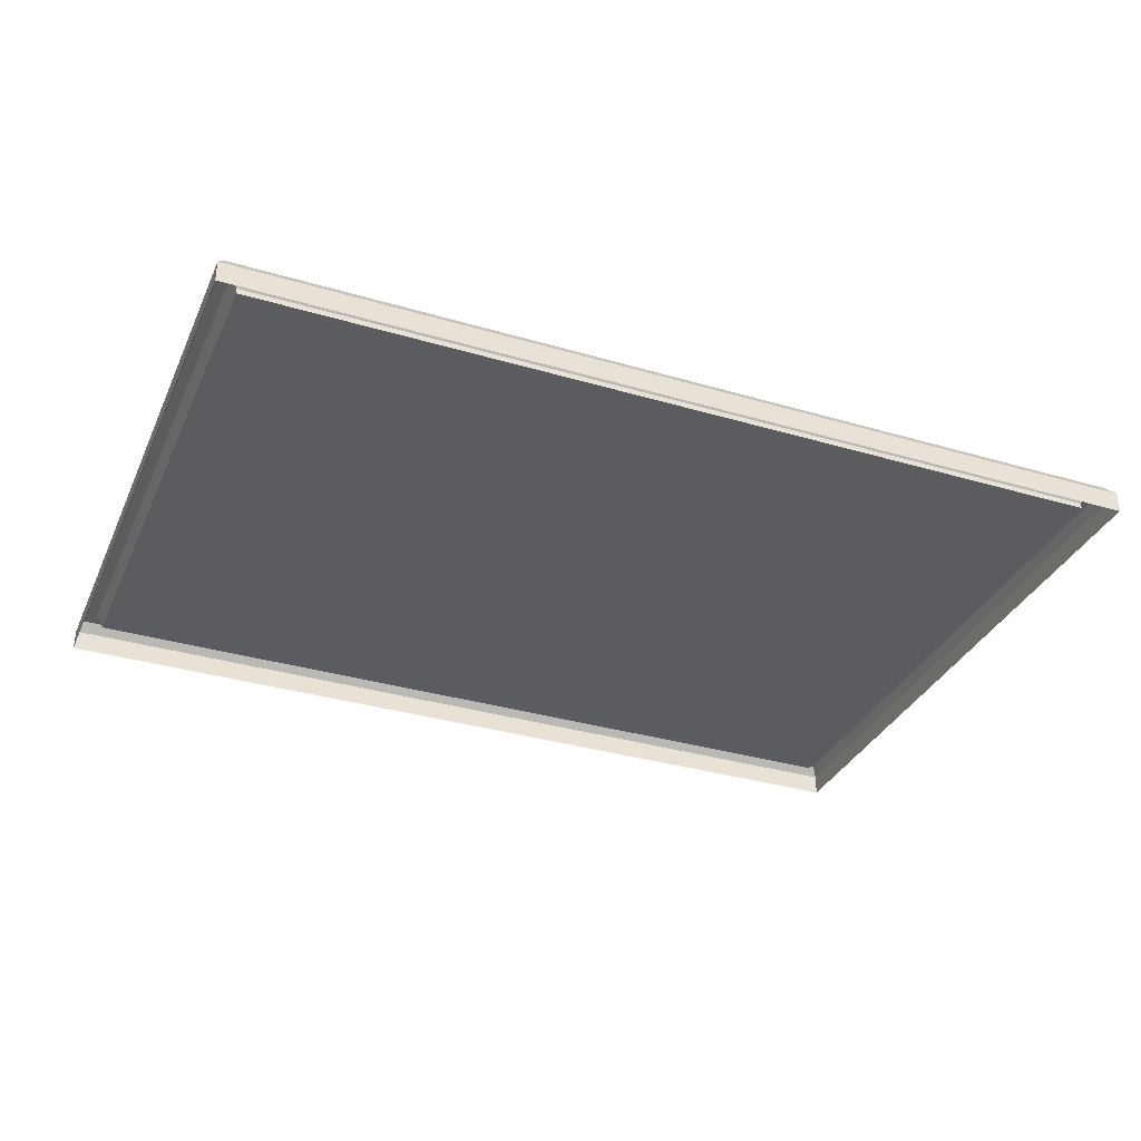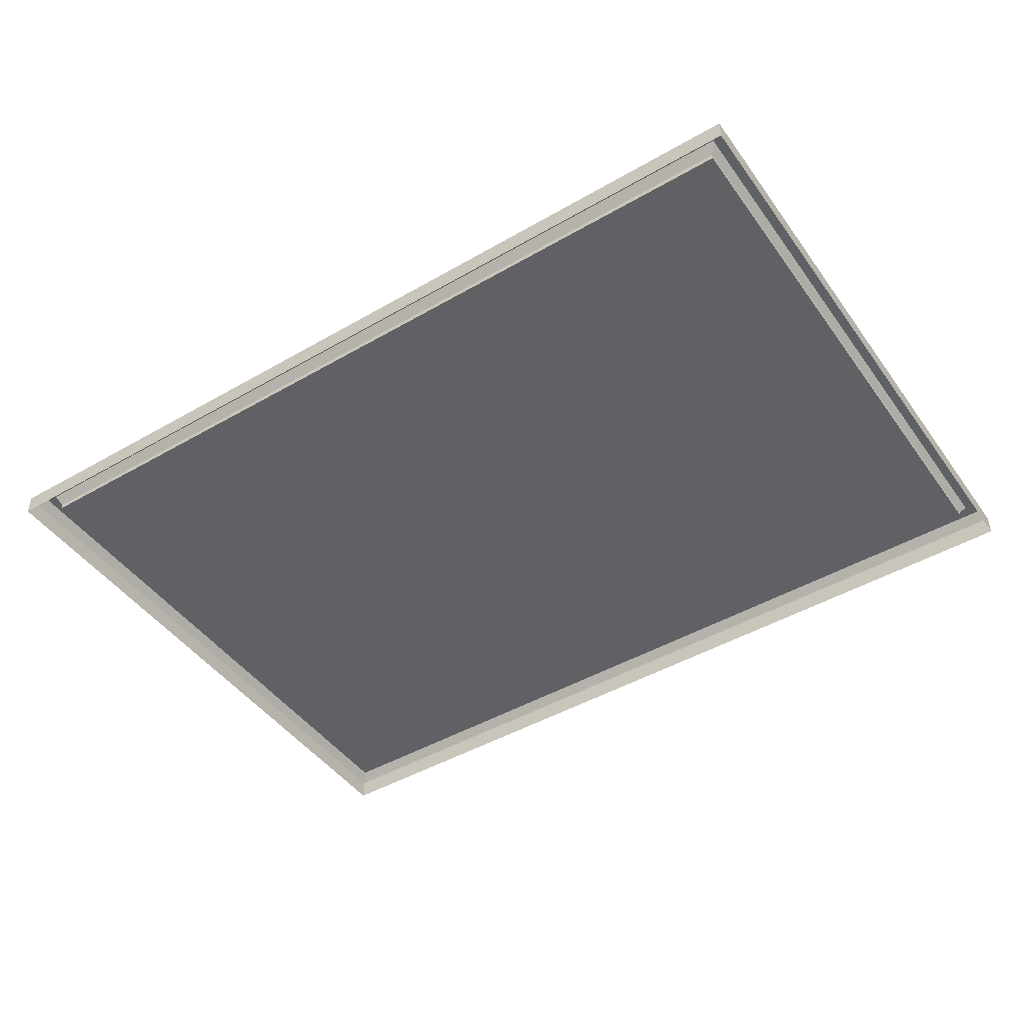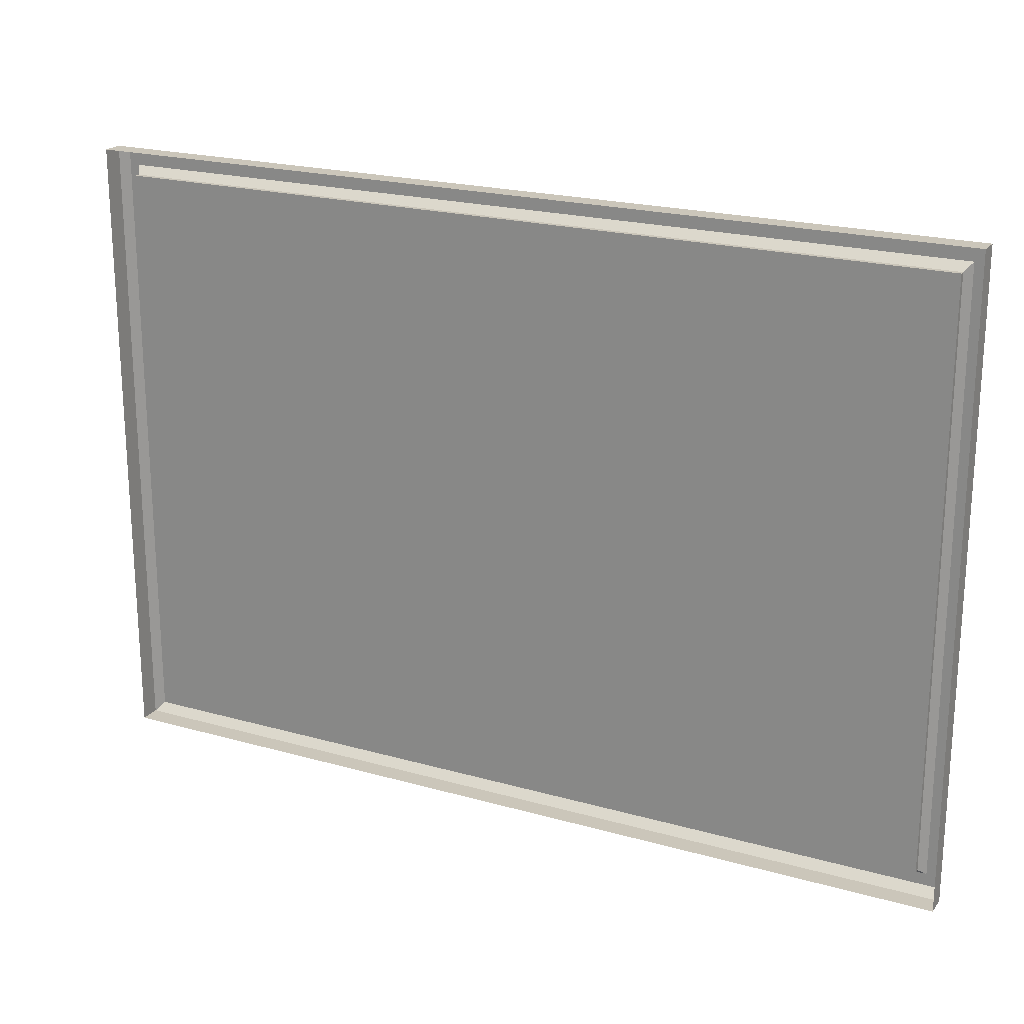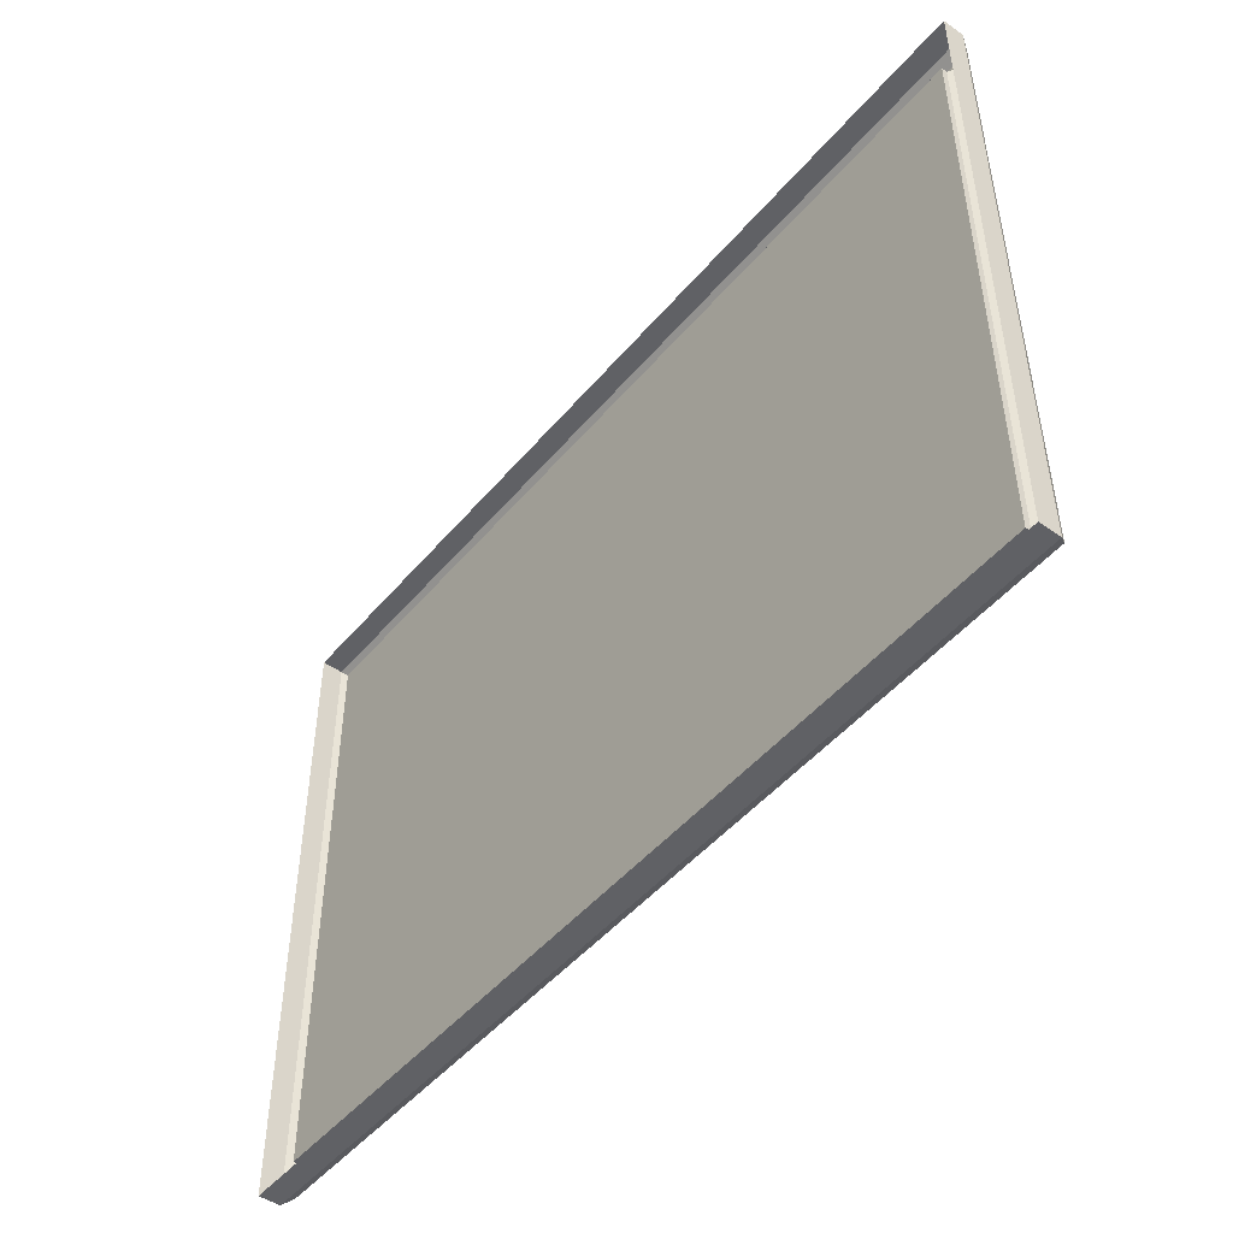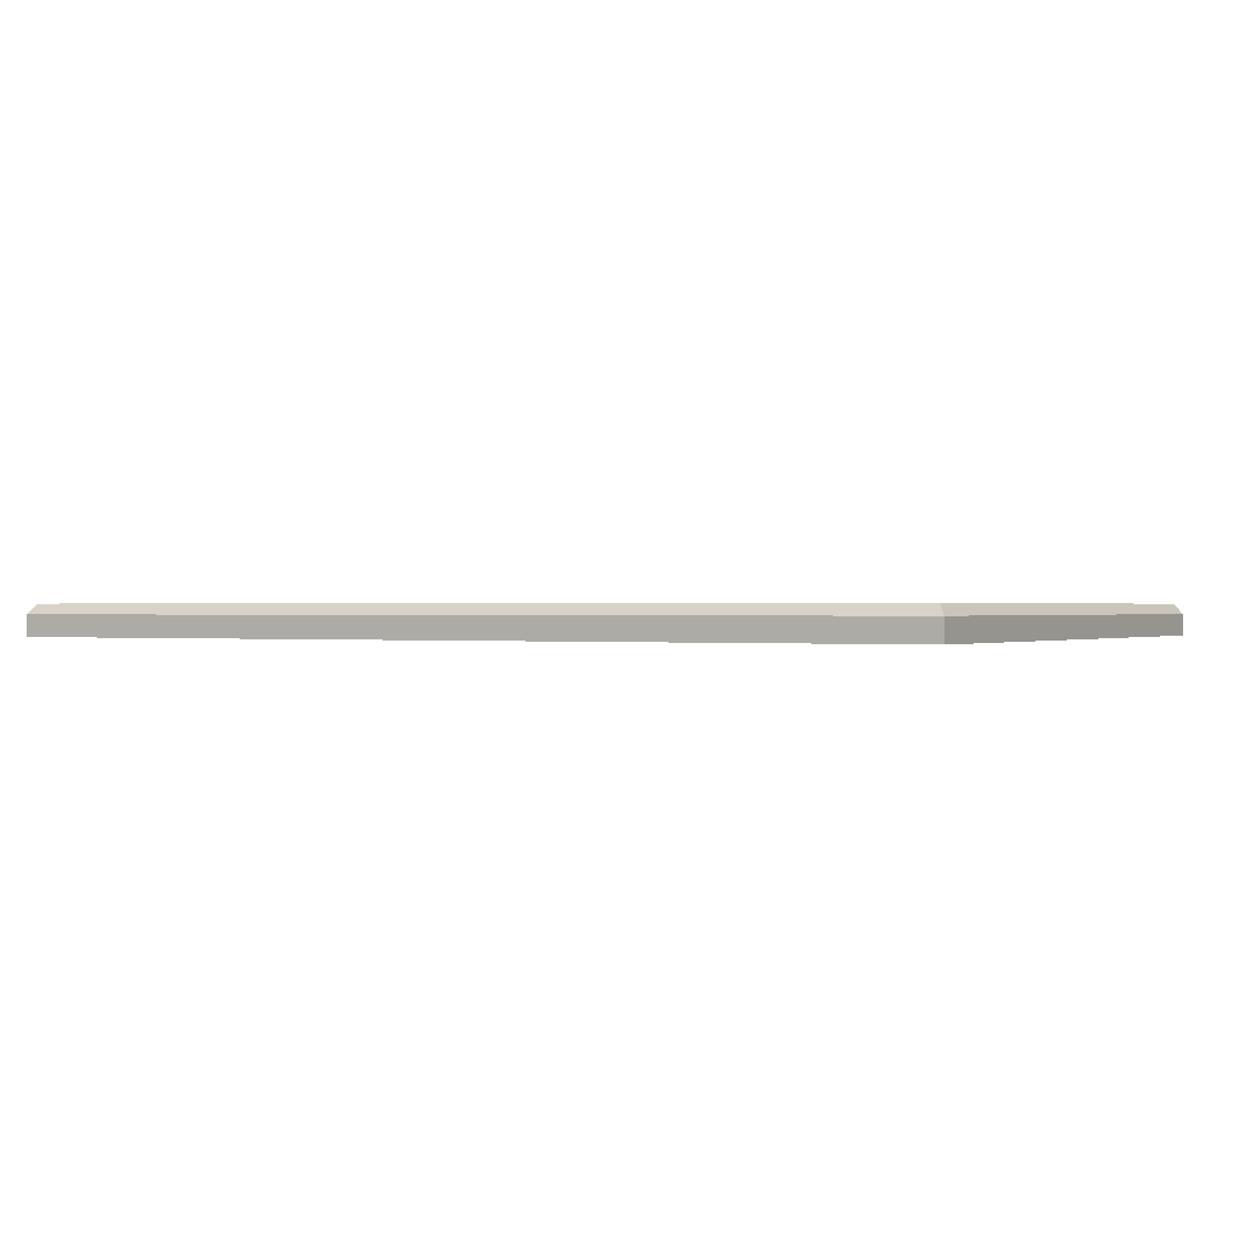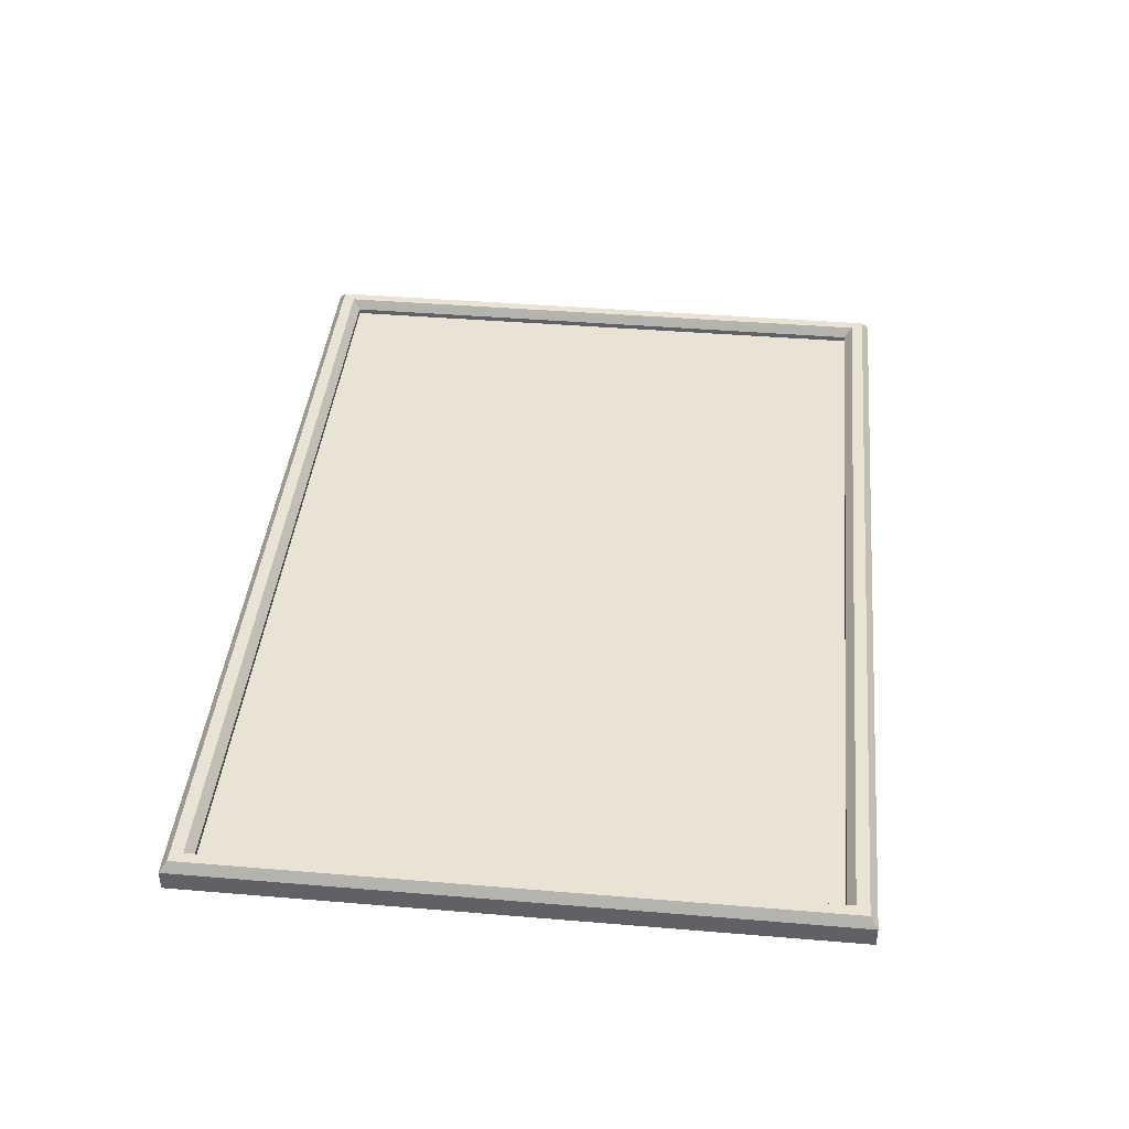
<metadata>
{"format":"obj","ext":"obj","renderer":"f3d","projection":"perspective","resolution":1024,"background":"white","views":[{"elev":-33.7,"azim":158.1,"up":"+Z"},{"elev":-45.8,"azim":33.6,"up":"+Z"},{"elev":21.1,"azim":-153.2,"up":"+Y"},{"elev":-48.3,"azim":-128.1,"up":"+Y"},{"elev":0.3,"azim":29.4,"up":"+Z"},{"elev":42.0,"azim":95.7,"up":"+Z"}]}
</metadata>
<code>
g default
v -0.5992 0.000366 -0.02049
v 0.5992 0.000366 -0.02049
v -0.5992 0.8479 -0.02049
v 0.5992 0.8479 -0.02049
v -0.5685 0.03681 0.000248
v 0.5685 0.03681 0.000248
v 0.5685 0.8115 0.000248
v -0.5685 0.8115 0.000248
v -0.5907 0.01042 0.02049
v -0.5992 0.000366 0.007386
v 0.5907 0.01042 0.02049
v 0.5992 0.000366 0.007386
v -0.5907 0.8379 0.02049
v -0.5992 0.8479 0.007386
v 0.5907 0.8379 0.02049
v 0.5992 0.8479 0.007386
v -0.5685 0.03681 0.007386
v -0.5769 0.02674 0.02049
v 0.5685 0.03681 0.007386
v 0.5769 0.02674 0.02049
v 0.5685 0.8115 0.007386
v 0.5769 0.8215 0.02049
v -0.5685 0.8115 0.007386
v -0.5769 0.8215 0.02049
g frame1
f 1 2 12 10
f 5 6 7 8
f 14 16 4 3
f 2 4 16 12
f 3 1 10 14
f 9 11 20 18
f 11 15 22 20
f 15 13 24 22
f 13 9 18 24
f 17 19 6 5
f 19 21 7 6
f 21 23 8 7
f 23 17 5 8
f 10 9 13 14
f 9 10 12 11
f 11 12 16 15
f 14 13 15 16
f 18 17 23 24
f 17 18 20 19
f 19 20 22 21
f 21 22 24 23

</code>
